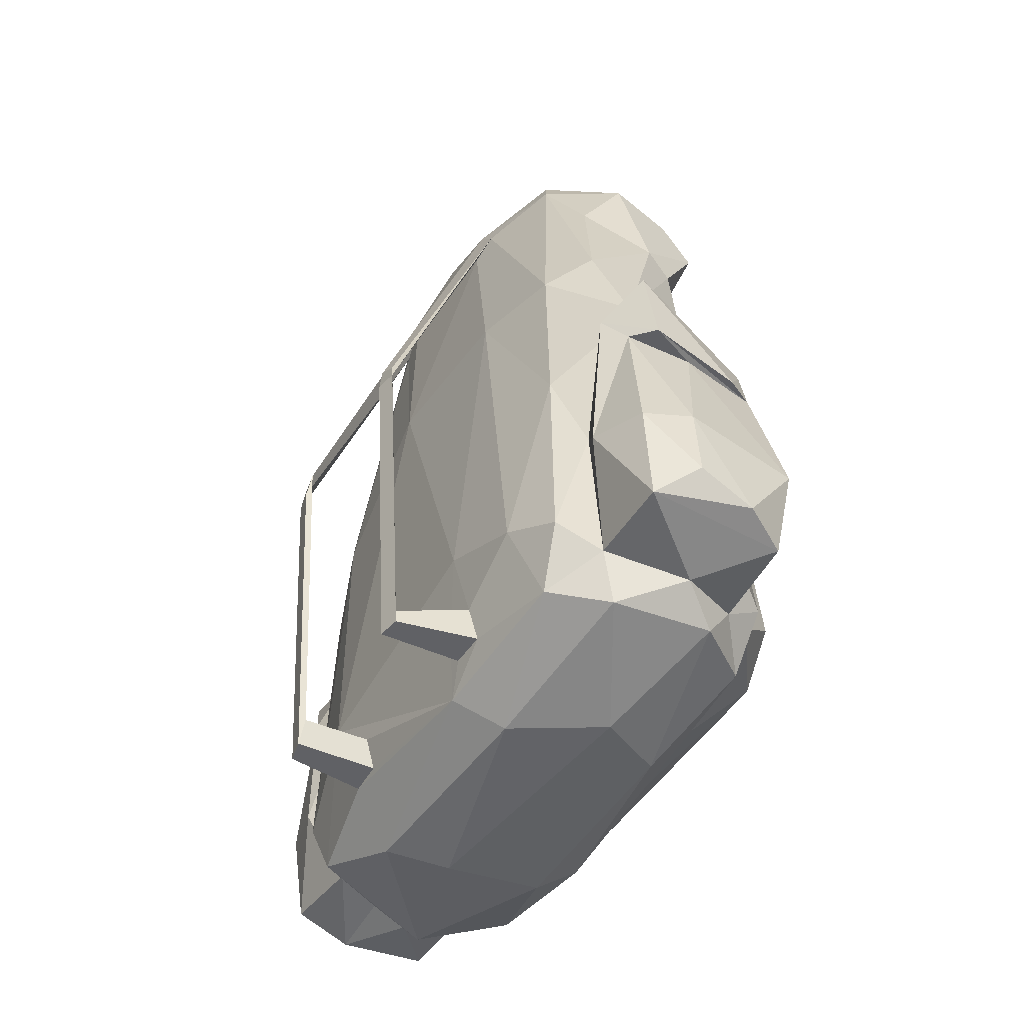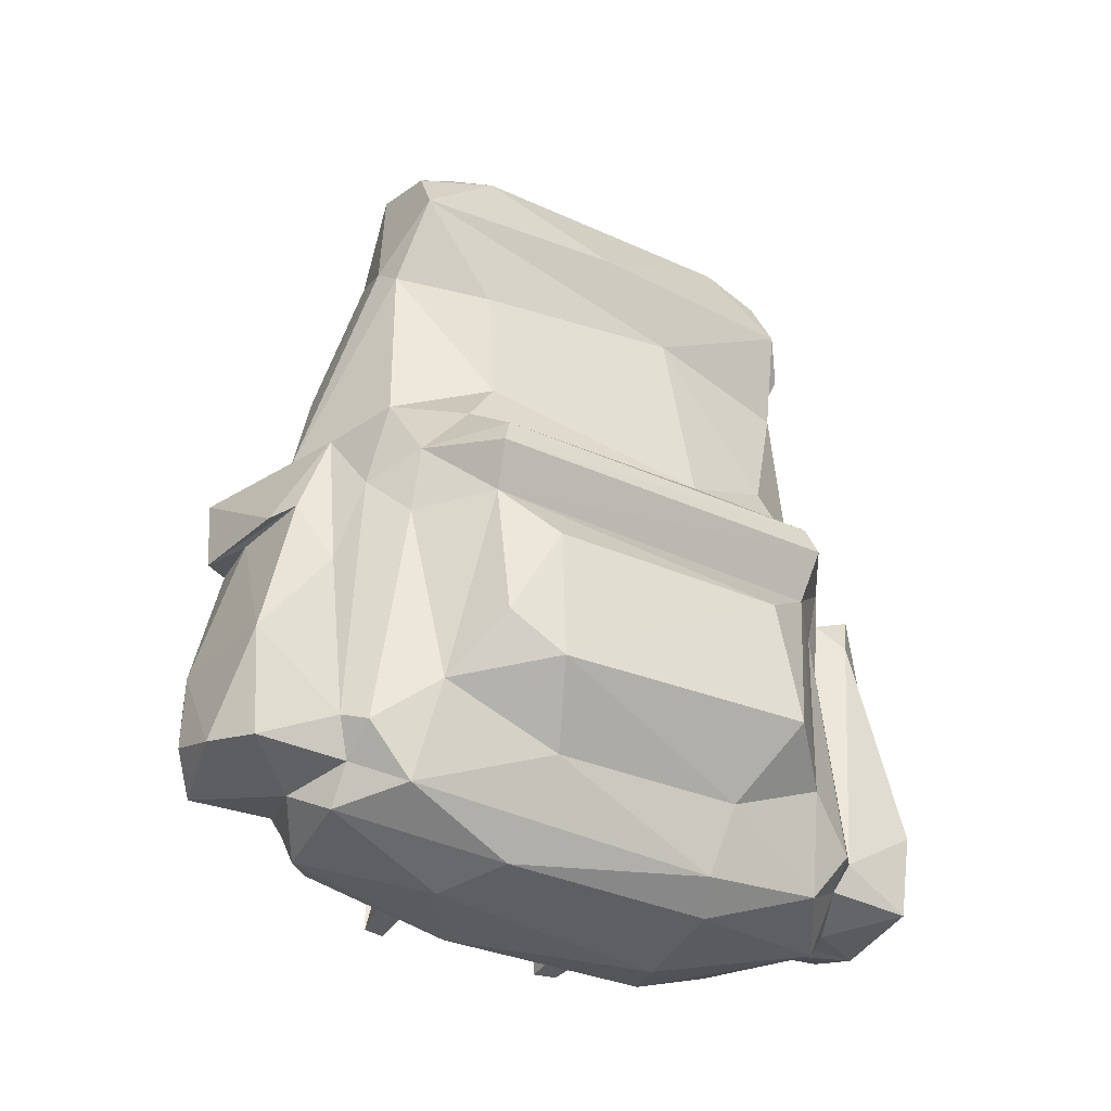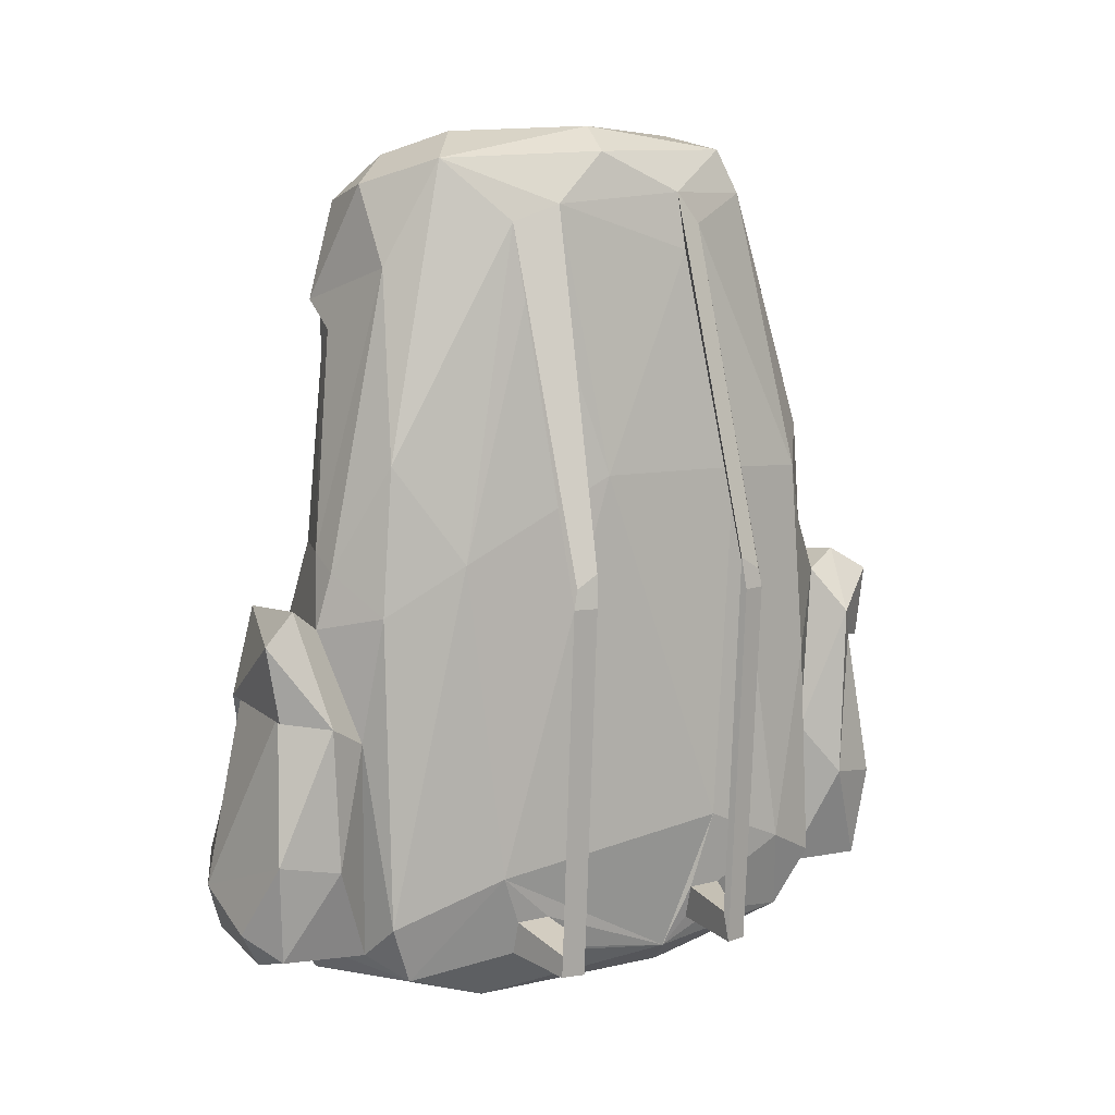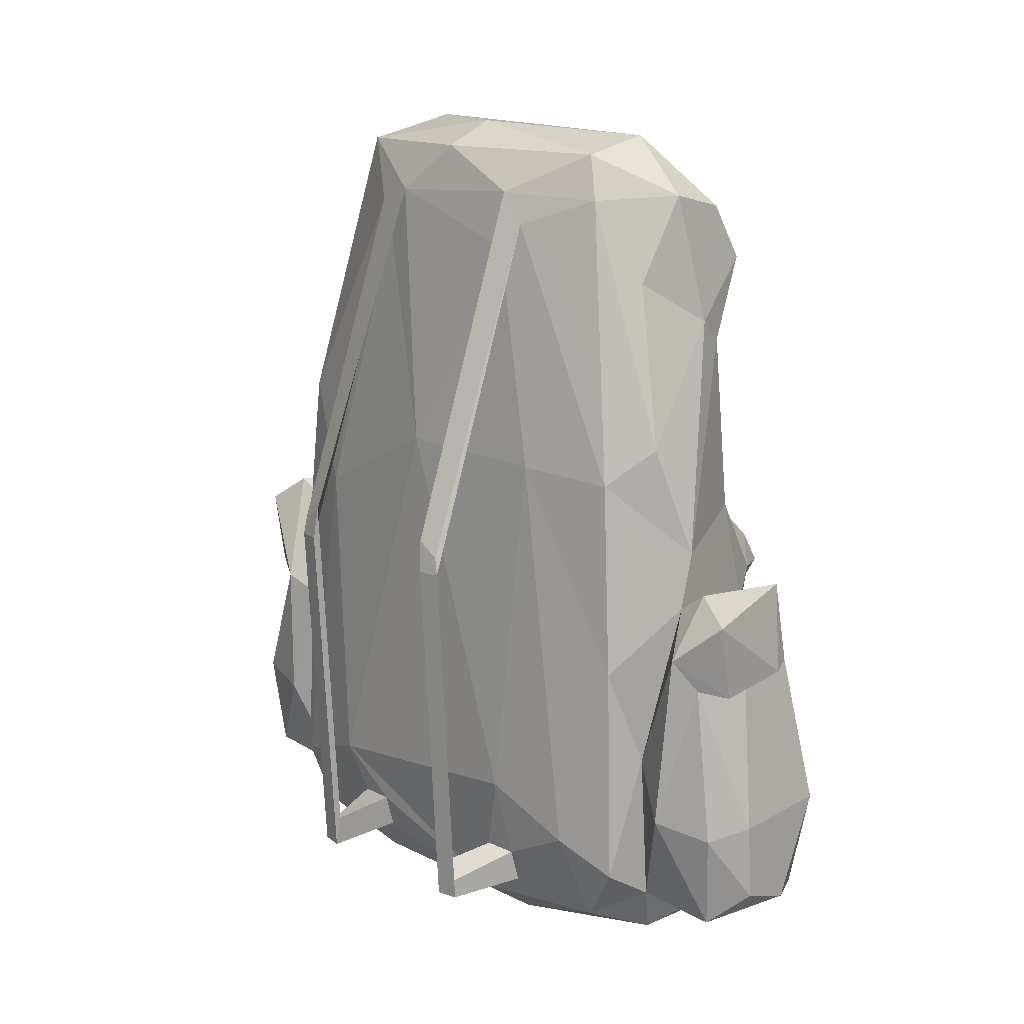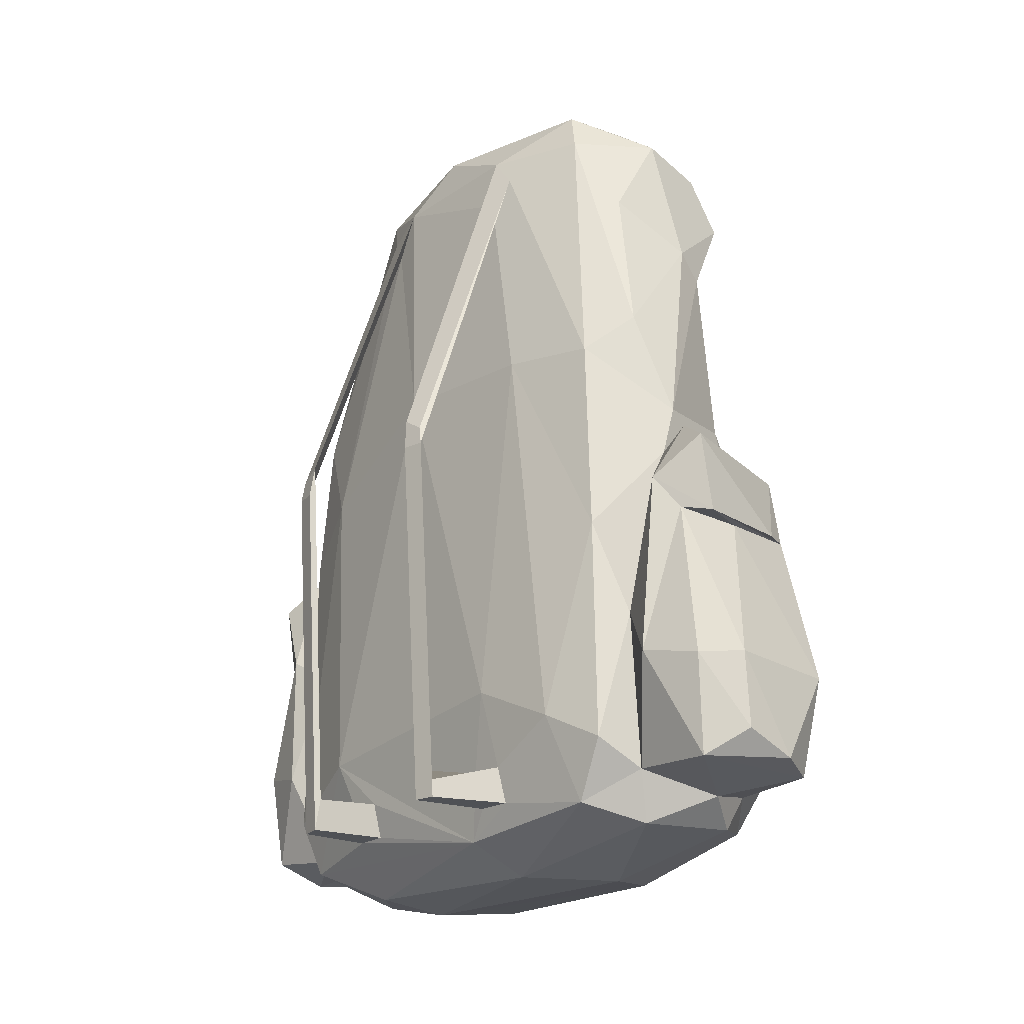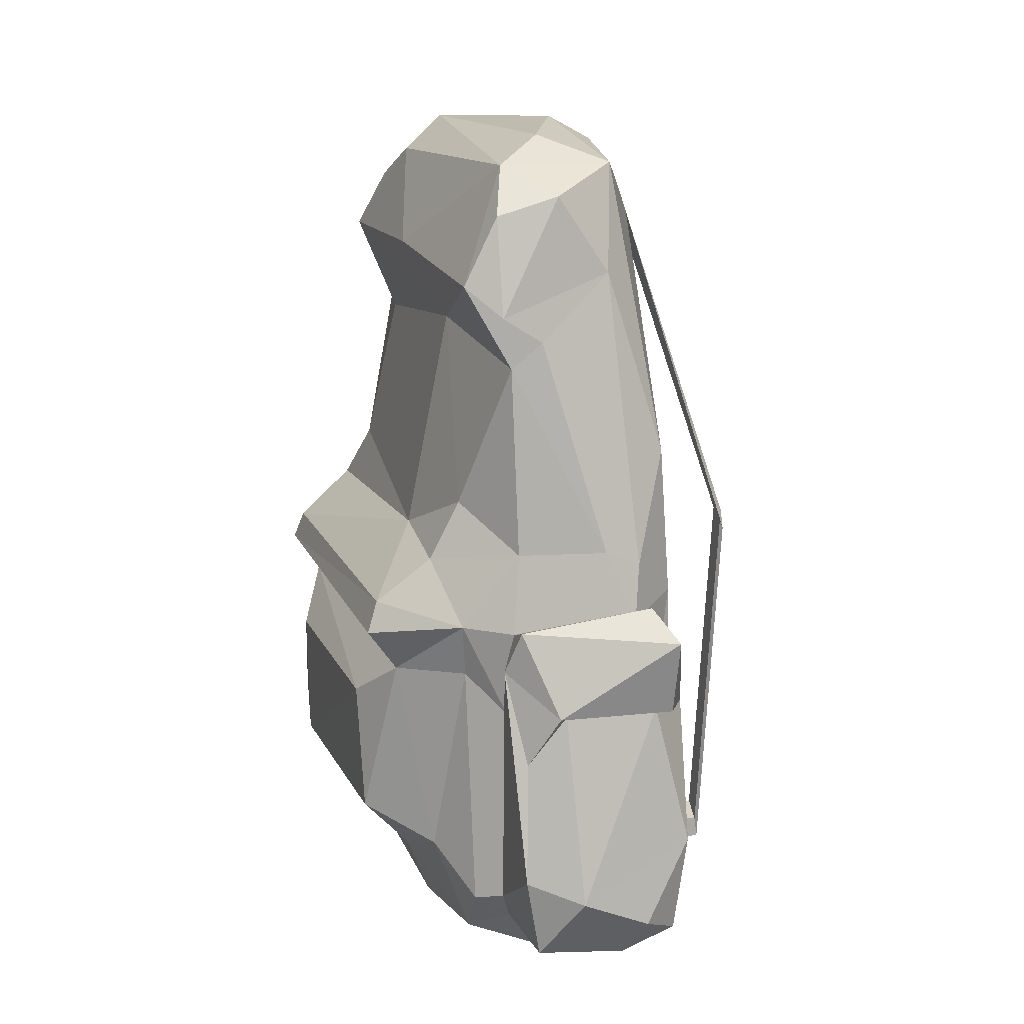
<metadata>
{"format":"obj","ext":"obj","renderer":"f3d","projection":"perspective","resolution":1024,"background":"white","views":[{"elev":-49.4,"azim":-30.1,"up":"+Y"},{"elev":-35.0,"azim":59.3,"up":"+Y"},{"elev":10.7,"azim":-121.8,"up":"+Y"},{"elev":15.6,"azim":-43.8,"up":"+Y"},{"elev":-21.0,"azim":-39.3,"up":"+Y"},{"elev":16.4,"azim":162.1,"up":"+Y"}]}
</metadata>
<code>
o BackPack_lowPoly_Cube.001
v -0.1583 -1.488 0.4626
v -0.03476 -1.789 1.088
v -0.1169 -1.662 0.846
v -0.01928 -0.8296 1.049
v 0.002125 -2.034 0.9318
v -0.0701 -1.975 0.525
v -0.113 -1.825 0.525
v -0.07723 -1.975 0.375
v -0.1166 -1.825 0.375
v -0.04487 -2.101 0.2736
v -0.09555 0.05738 0.5958
v -0.1416 0.07872 -0.08613
v -0.02952 1.007 0.3707
v 0.006887 1.251 0.3529
v -0.1527 -1.606 -0.614
v -0.07683 -1.975 -0.375
v -0.1167 -1.825 -0.375
v -0.07219 -1.975 -0.525
v -0.1149 -1.825 -0.525
v 0.01476 -2.04 -0.9864
v -0.09066 -0.2496 -0.7519
v -0.03008 -1.784 -1.083
v 0.01628 -0.4562 -1.084
v 0.03923 0.1691 -1.028
v -0.02666 1.02 -0.3758
v -0.03259 1.214 -0.2673
v 0.008678 1.143 -0.4656
v 0.1525 -1.925 1.512
v 0.1003 -1.509 1.552
v 0.01409 -1.463 1.315
v 0.1331 -0.8395 1.445
v 0.1541 -1.908 1.142
v 0.3104 -1.807 1.63
v 0.2988 -1.482 1.621
v 0.4174 -0.8662 1.475
v 0.4925 -1.993 1.244
v 0.7483 -1.923 1.498
v 0.5512 -1.892 1.612
v 0.7669 -0.8536 1.413
v 0.8112 -1.495 1.556
v 0.7615 -1.937 1.124
v 0.8249 -1.785 1.191
v 0.8306 -1.093 1.266
v 0.152 -2.242 0.3675
v 0.512 -2.249 0.5945
v 0.8044 -2.21 0.4442
v 0.7926 -2.21 -0.4666
v 0.2278 -2.118 1.087
v 0.1036 -1.24 1.147
v 0.6551 -2.095 1.129
v 0.7869 -0.6376 1.124
v 0.918 -2.043 0.9284
v 0.9236 -1.83 1.116
v 0.9341 -0.8183 0.9856
v 1.052 -1.641 0.87
v 1.066 -1.837 0.3718
v 0.9509 -2.112 -0.3911
v 1.281 -1.4 0.7193
v 1.32 -1.561 0.4909
v 1.325 -1.003 0.5084
v 1.317 -1.518 -0.6306
v 1.32 -0.9896 -0.5176
v 0.1593 -0.531 1.551
v 0.04892 -0.7002 1.364
v 0.214 -0.4291 1.394
v 0.2149 -0.8632 1.553
v 0.6431 -0.8629 1.478
v 0.8208 -0.5256 1.308
v 0.2066 -0.5161 1.273
v 0.2886 -0.2841 1.253
v 0.001929 0.02438 0.9928
v 0.177 0.1817 1.132
v 0.5919 0.6854 1.032
v 0.7736 -0.1939 1.027
v 0.8155 0.5735 0.5838
v 1.001 -0.5499 0.9822
v 1.031 -0.3081 0.7835
v 0.9495 -0.06519 0.6262
v 0.8206 0.6887 -0.3436
v 1.277 -0.5002 0.7276
v 1.271 -0.4974 -0.743
v 0.1522 1.235 0.7719
v 0.003522 1.116 0.4603
v 0.03099 1.426 -0.01847
v 0.2675 0.8796 0.9512
v 0.4808 1.247 0.9615
v 0.9016 0.9353 0.9459
v 0.7703 1.176 0.9281
v 0.714 0.5847 1.001
v 0.7575 1.341 0.5528
v 0.9243 0.9789 0.01994
v 0.2125 1.529 0.02472
v 0.2018 1.425 0.6954
v 0.5573 1.482 0.6577
v 0.4555 1.508 -0.5165
v 1.201 -0.7911 0.7362
v 1.316 -0.6245 0.7689
v 1.32 -0.6316 -0.7713
v 0.3648 -2.264 -0.4875
v 0.1084 -2.209 -0.5822
v 0.1542 -1.938 -1.125
v 0.1056 -0.9972 -1.146
v 0.3683 -1.959 -1.215
v 0.5687 -2.115 -1.156
v 0.9092 -2.048 -0.933
v 0.781 -1.915 -1.137
v 0.8266 -1.791 -1.195
v 0.7839 -0.9495 -1.116
v 1.065 -1.825 -0.4487
v 1.055 -1.64 -0.873
v 0.9342 -0.7923 -0.9831
v 0.9291 -1.825 -1.105
v 1.19 -0.8146 -0.7588
v 0.02848 -1.512 -1.292
v 0.04016 -0.8998 -1.31
v 0.1339 -1.893 -1.515
v 0.08544 -1.463 -1.545
v 0.2202 -0.8566 -1.474
v 0.2991 -1.802 -1.627
v 0.3757 -1.974 -1.519
v 0.5979 -1.66 -1.645
v 0.5395 -1.996 -1.243
v 0.6221 -0.8574 -1.458
v 0.7626 -1.922 -1.517
v 0.8397 -0.6977 -1.262
v 0.823 -1.579 -1.529
v 0.7785 -1.084 -1.401
v 0.2448 -0.5204 -1.279
v 0.2119 -0.2829 -1.224
v 0.3618 -0.2175 -1.218
v 0.7637 -0.569 -1.161
v 0.7169 -0.2362 -1.083
v 0.9006 -0.05941 -0.7813
v 1.034 -0.3106 -0.7822
v 0.9563 -0.5615 -1.024
v 1.015 -0.2558 -0.3532
v 0.1825 1.401 -0.713
v 0.2657 0.9559 -0.9371
v 0.4906 1.292 -0.9263
v 0.5941 0.6859 -1.031
v 0.7612 1.217 -0.916
v 0.7232 0.5728 -0.9989
v 0.7683 0.8001 -1.028
v 0.6856 1.407 -0.7214
v 0.9085 0.9248 -0.918
v 0.2164 -0.4266 -1.399
v 0.1435 -0.5441 -1.557
v 0.152 -0.8721 -1.497
v 0.6561 -0.859 -1.48
v 0.7818 -0.5082 -1.324
v -0.502 -0.3927 0.4537
v -0.5198 -0.3928 0.3602
v -0.5028 -0.2559 0.3454
v -0.4975 -0.3147 0.4375
v -0.5232 -0.3928 -0.3898
v -0.505 -0.2528 -0.3793
v -0.5035 -0.3927 -0.4879
v -0.4984 -0.3095 -0.471
v -0.4085 -1.985 0.4535
v -0.4263 -1.985 0.3602
v -0.4093 -1.848 0.3454
v -0.404 -1.907 0.4373
v -0.4297 -1.985 -0.3898
v -0.4115 -1.845 -0.3793
v -0.41 -1.985 -0.4875
v -0.4049 -1.902 -0.4703
f 2 3 5
f 5 6 10
f 7 3 1
f 4 11 3
f 3 11 1
f 11 13 12
f 26 14 84
f 10 17 16
f 10 15 17
f 10 16 18
f 17 15 19
f 22 21 23
f 15 12 21
f 23 21 24
f 21 25 27
f 28 29 30
f 30 29 31
f 29 34 31
f 31 34 35
f 28 32 36
f 33 38 34
f 38 28 37
f 34 38 40
f 34 40 35
f 35 40 39
f 41 37 36
f 37 41 42
f 43 40 42
f 45 48 44
f 46 99 47
f 32 30 49
f 2 32 49
f 2 49 4
f 48 5 44
f 50 36 48
f 50 48 45
f 36 50 41
f 43 42 51
f 41 53 42
f 53 52 55
f 54 53 55
f 57 46 47
f 54 55 96
f 55 58 96
f 58 59 60
f 60 59 62
f 66 64 31
f 31 64 30
f 66 31 35
f 66 67 63
f 66 39 67
f 67 68 63
f 68 39 43
f 64 69 49
f 70 73 72
f 73 70 89
f 70 74 89
f 76 77 74
f 79 78 136
f 76 54 96
f 77 76 80
f 77 80 136
f 136 80 81
f 71 72 82
f 71 82 83
f 82 14 83
f 82 72 85
f 73 89 87
f 93 86 94
f 80 97 81
f 97 96 98
f 81 97 98
f 44 100 99
f 100 10 20
f 20 22 101
f 101 22 102
f 102 22 23
f 20 101 103
f 105 47 104
f 105 104 106
f 104 122 106
f 57 47 105
f 109 57 105
f 109 105 110
f 112 105 106
f 112 106 107
f 111 110 112
f 110 111 113
f 114 102 115
f 114 117 116
f 117 114 115
f 121 119 117
f 104 103 122
f 107 106 124
f 126 107 124
f 125 126 127
f 124 121 126
f 62 59 61
f 61 109 110
f 62 61 113
f 61 110 113
f 23 128 102
f 23 129 128
f 129 23 24
f 128 129 130
f 136 133 79
f 136 134 133
f 133 134 132
f 135 111 108
f 132 135 131
f 136 81 134
f 98 113 135
f 27 137 24
f 138 24 137
f 129 24 138
f 138 137 139
f 130 129 138
f 130 138 140
f 140 138 143
f 143 139 141
f 90 91 144
f 144 91 145
f 79 133 142
f 145 79 142
f 142 140 145
f 26 84 137
f 92 94 95
f 92 95 137
f 139 137 144
f 95 94 144
f 149 118 148
f 131 150 146
f 150 149 147
f 146 150 147
f 131 125 150
f 125 127 149
f 125 149 150
f 96 62 113
f 98 96 113
f 83 154 151
f 2 4 3
f 7 9 8 6
f 10 6 8
f 83 13 11 71
f 9 7 1
f 10 8 9
f 10 9 1
f 4 71 11
f 1 11 12
f 153 14 13 152
f 19 18 16 17
f 12 13 26
f 13 14 26
f 10 1 15
f 15 20 18 19
f 20 10 18
f 153 154 83 14
f 22 20 15
f 22 15 21
f 15 1 12
f 25 12 26
f 21 12 25
f 53 54 51 42
f 21 27 24
f 32 28 30
f 29 28 33
f 29 33 34
f 33 28 38
f 36 37 28
f 38 37 40
f 40 37 42
f 43 39 40
f 99 45 44
f 46 45 99
f 48 32 5
f 5 32 2
f 10 44 5
f 100 44 10
f 48 36 32
f 46 50 45
f 52 41 50
f 52 50 46
f 70 71 4 69
f 53 41 52
f 56 55 52
f 57 52 46
f 56 52 57
f 58 55 59
f 59 55 56
f 66 63 64
f 64 63 65
f 35 39 66
f 65 63 68
f 67 39 68
f 30 64 49
f 64 65 69
f 4 49 69
f 68 51 69 65
f 71 70 72
f 51 74 70 69
f 88 86 73 87
f 51 68 43
f 74 51 76
f 76 51 54
f 74 77 78
f 78 77 136
f 82 85 86
f 85 72 73
f 85 73 86
f 107 108 111 112
f 89 74 78
f 90 88 87
f 75 89 78
f 87 89 75
f 87 75 79
f 91 87 79
f 90 87 91
f 75 78 79
f 14 82 93
f 84 14 93
f 84 93 92
f 93 82 86
f 92 93 94
f 86 88 94
f 94 88 90
f 76 96 97
f 76 97 80
f 60 96 58
f 96 60 62
f 104 99 100
f 104 100 20
f 104 20 103
f 47 99 104
f 109 56 57
f 112 110 105
f 120 119 121 124
f 101 102 114
f 101 114 116
f 119 116 117
f 117 115 118
f 120 103 101
f 120 101 116
f 120 116 119
f 118 121 117
f 122 103 120
f 123 121 118
f 124 122 120
f 121 123 127 126
f 125 108 107
f 106 122 124
f 125 107 126
f 128 130 132 131
f 59 56 109
f 61 59 109
f 3 7 6 5
f 128 146 115 102
f 142 132 130
f 134 135 132
f 135 108 131
f 113 111 135
f 135 81 98
f 134 81 135
f 137 27 26
f 140 142 130
f 139 143 138
f 145 91 79
f 141 144 145
f 142 133 132
f 143 145 140
f 145 143 141
f 84 92 137
f 137 95 144
f 144 94 90
f 144 141 139
f 161 153 152 160
f 147 115 146
f 148 115 147
f 118 115 148
f 147 149 148
f 128 131 146
f 123 118 149
f 131 108 125
f 127 123 149
f 161 162 154 153
f 156 26 27 158
f 157 27 25 155
f 156 155 25 26
f 151 152 13 83
f 162 161 160 159
f 27 157 158
f 166 165 163 164
f 166 158 157 165
f 164 163 155 156
f 162 159 151 154
f 160 152 151 159
f 164 156 158 166
f 163 165 157 155
f 163 164 17 16
f 166 19 17 164
f 166 165 18 19
f 165 163 16 18
f 162 7 9 161
f 162 7 6 159
f 159 6 8 160
f 160 161 9 8
f 152 153 154 151
f 158 156 155 157

</code>
